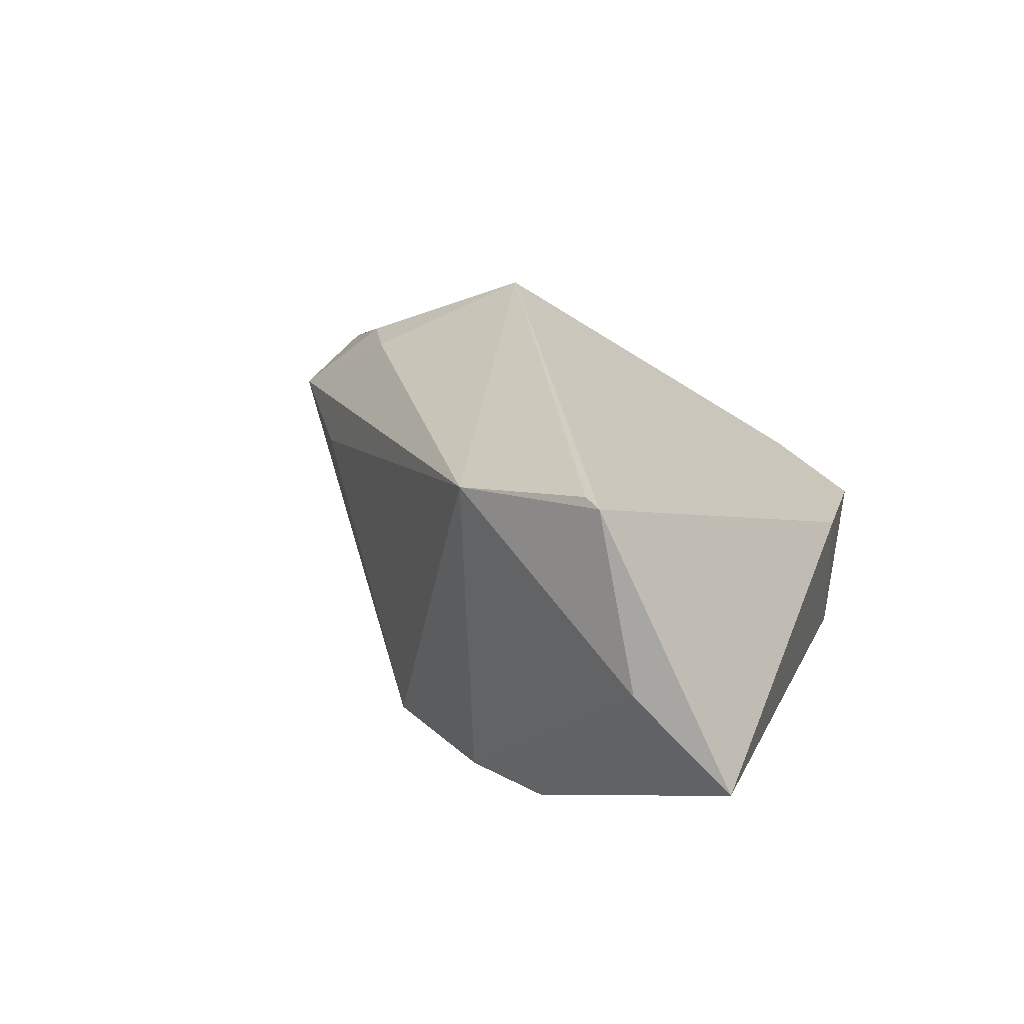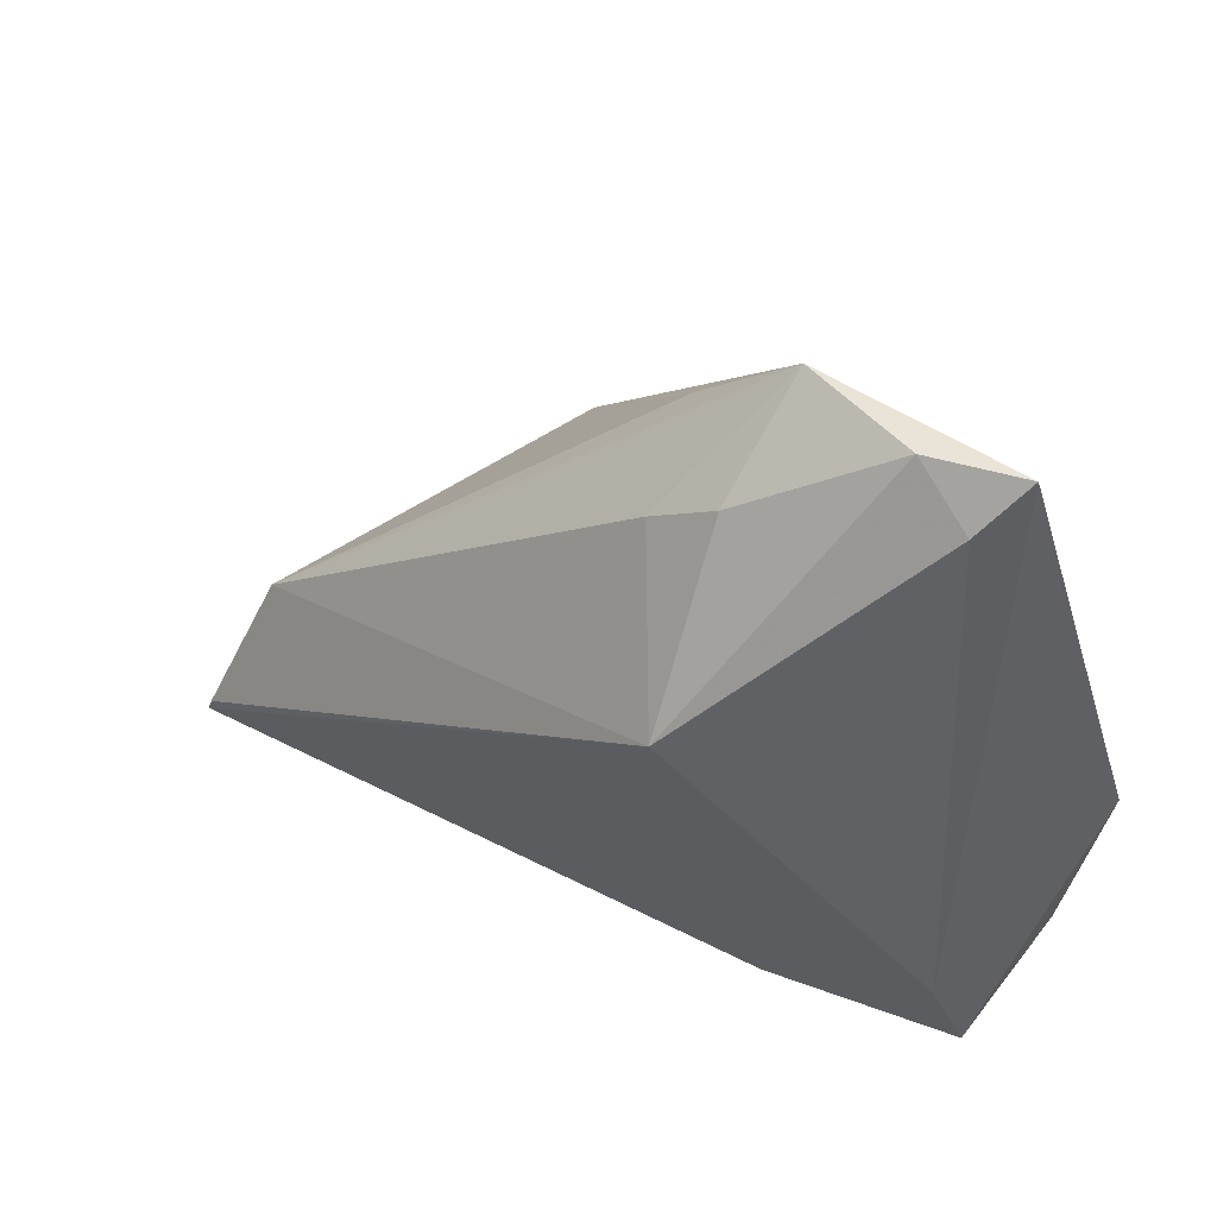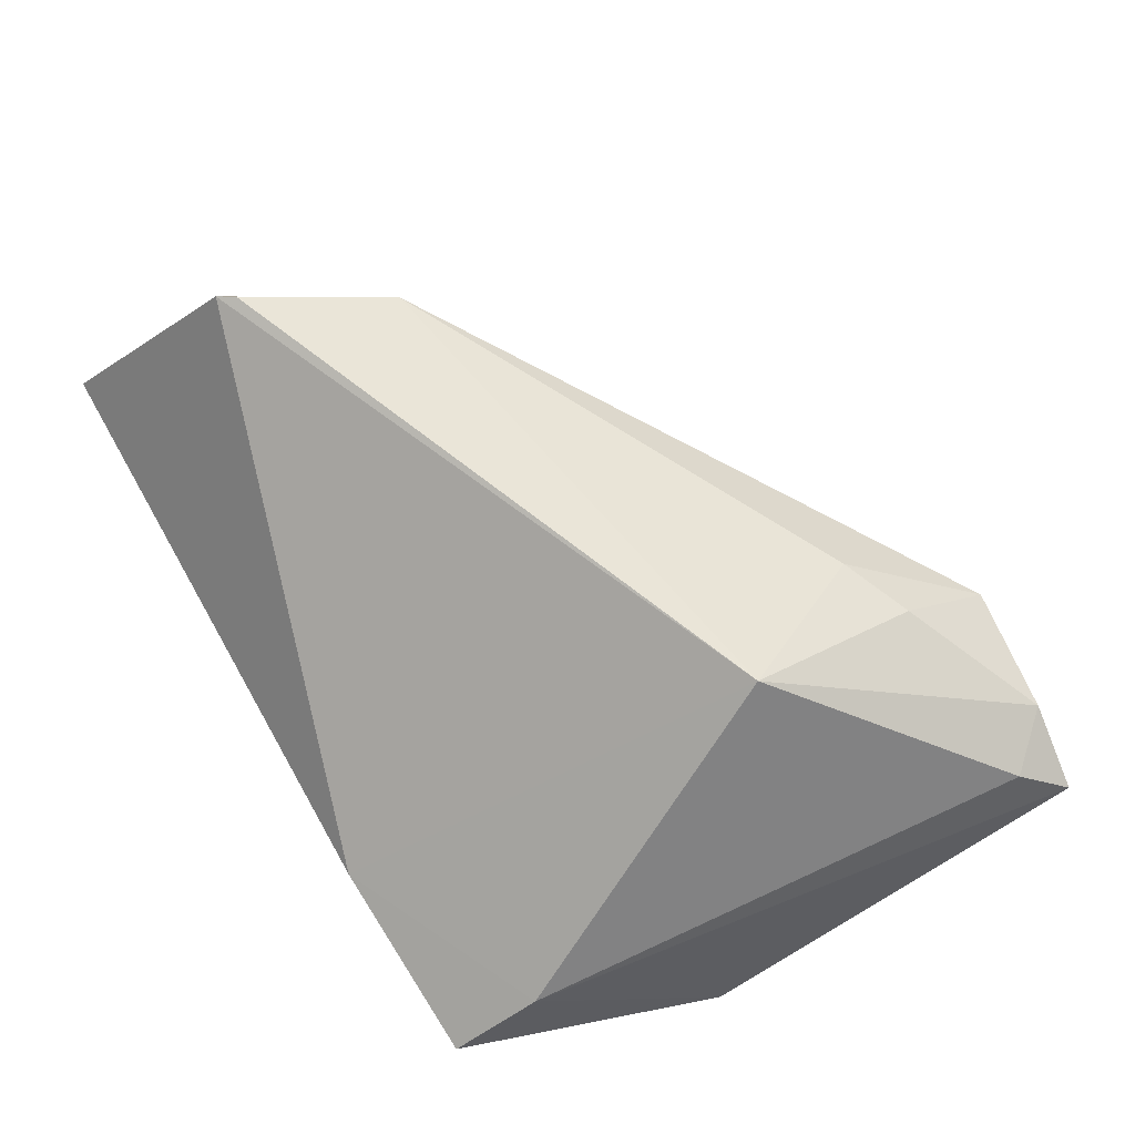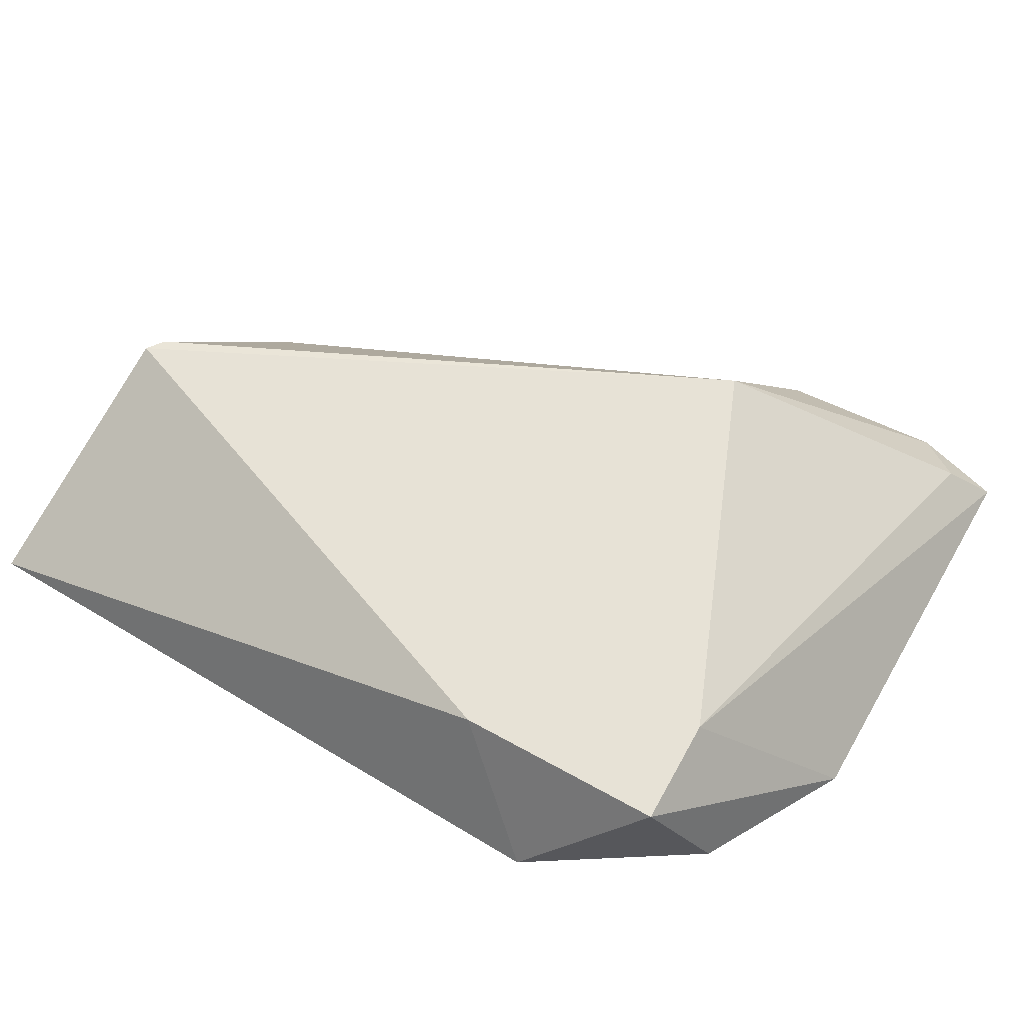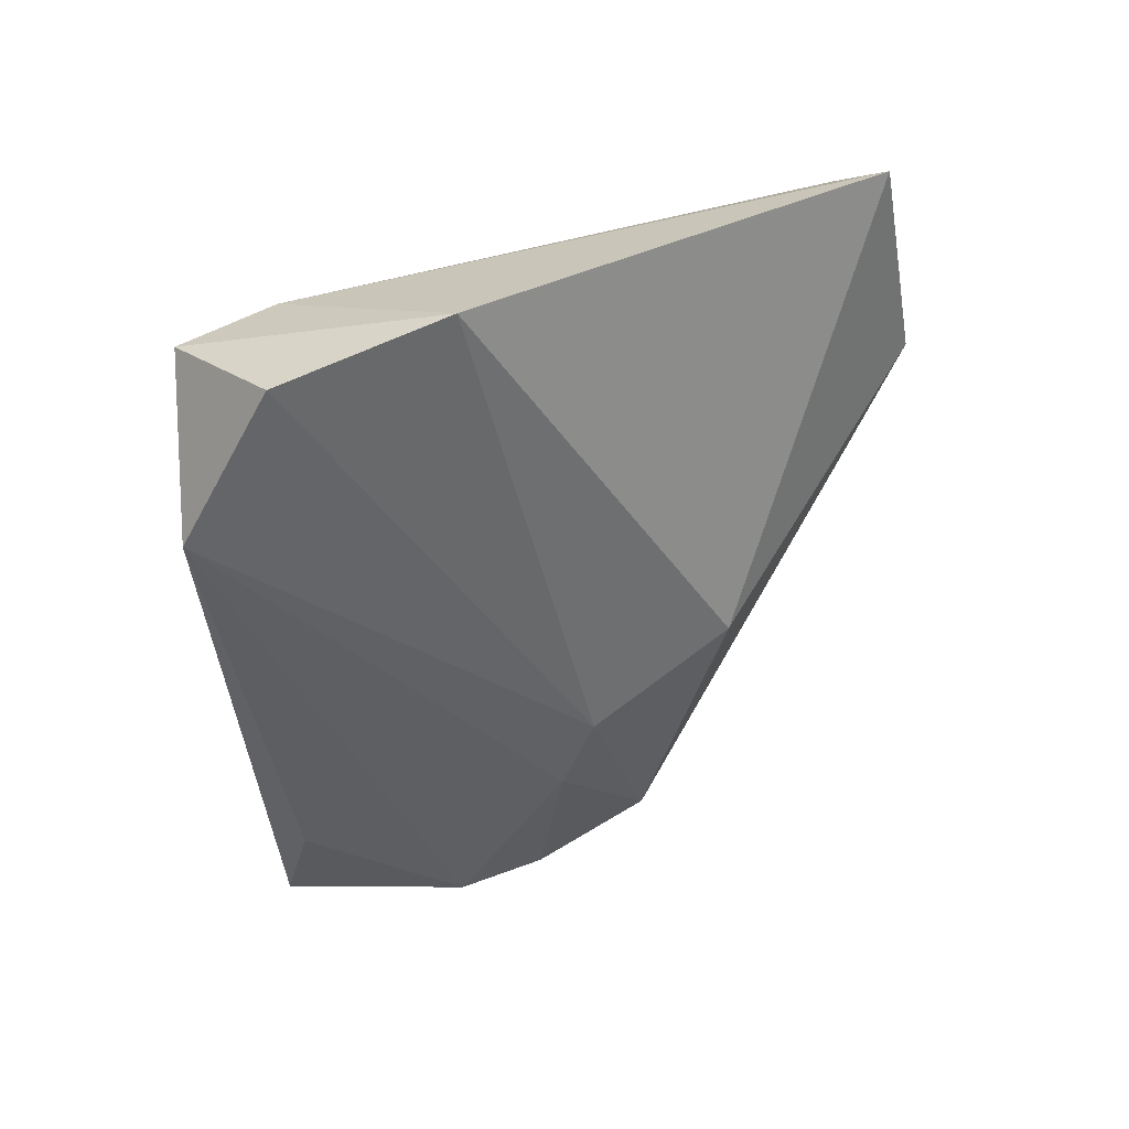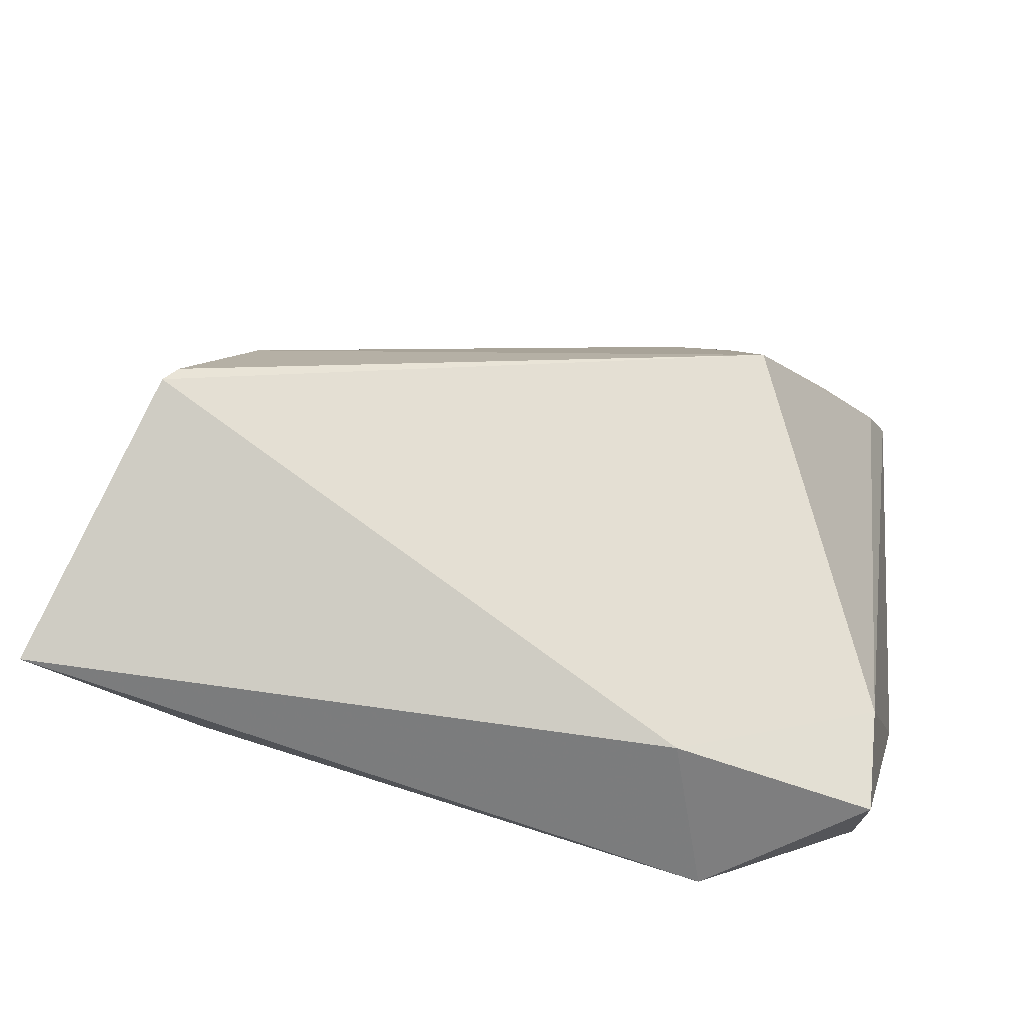
<metadata>
{"format":"obj","ext":"obj","renderer":"f3d","projection":"perspective","resolution":1024,"background":"white","views":[{"elev":25.3,"azim":-73.2,"up":"+Z"},{"elev":32.8,"azim":45.4,"up":"+Y"},{"elev":71.7,"azim":60.4,"up":"+Z"},{"elev":26.5,"azim":31.7,"up":"+Z"},{"elev":-48.4,"azim":93.2,"up":"+Z"},{"elev":-61.6,"azim":-8.9,"up":"+Y"}]}
</metadata>
<code>
v -0.04429 -0.01459 0.02341
v -0.03605 0.002952 0.01995
v 0.03483 0.04176 0.007965
v -0.03972 -0.00751 -0.01482
v -0.009669 0.009301 -0.01872
v -0.03484 0.001957 -0.01526
v 0.006672 0.03506 0.003885
v 0.02029 0.03332 0.01498
v -0.02545 0.01394 -0.01523
v 0.04361 0.04102 0.003511
v -0.04291 -0.01276 0.02394
v -0.03582 -0.026 -0.0101
v 0.03596 -0.01945 -0.01741
v -0.01802 0.005474 -0.01872
v 0.04267 -0.0008817 -0.01587
v 0.04032 0.03592 0.007385
v 0.01264 0.02987 0.01584
v 0.0006033 0.02393 -0.01519
v 0.01238 -0.03113 -0.001727
v -0.05041 -0.02009 0.005933
v 0.0345 -0.02019 -0.001158
v 0.03403 -0.02987 -0.007048
v 0.02065 0.01373 0.02337
v -0.05415 -0.03113 -0.001347
v 0.01805 -0.03028 -0.01872
v 0.02089 0.04389 0.005845
f 15 18 10
f 24 25 19
f 12 25 24
f 25 14 5
f 18 15 5
f 22 19 25
f 10 18 26
f 13 22 25
f 15 22 13
f 25 5 13
f 13 5 15
f 23 19 21
f 19 22 21
f 21 16 23
f 10 16 21
f 21 15 10
f 21 22 15
f 17 2 23
f 17 26 2
f 3 16 10
f 10 26 3
f 23 16 3
f 2 6 20
f 4 12 24
f 24 20 4
f 4 20 6
f 25 12 4
f 4 14 25
f 4 6 14
f 9 6 2
f 9 26 18
f 14 6 9
f 18 5 9
f 9 5 14
f 1 19 23
f 2 20 1
f 24 19 1
f 1 20 24
f 8 17 23
f 23 3 8
f 26 17 8
f 8 3 26
f 2 26 7
f 7 9 2
f 26 9 7
f 23 2 11
f 11 1 23
f 2 1 11

</code>
